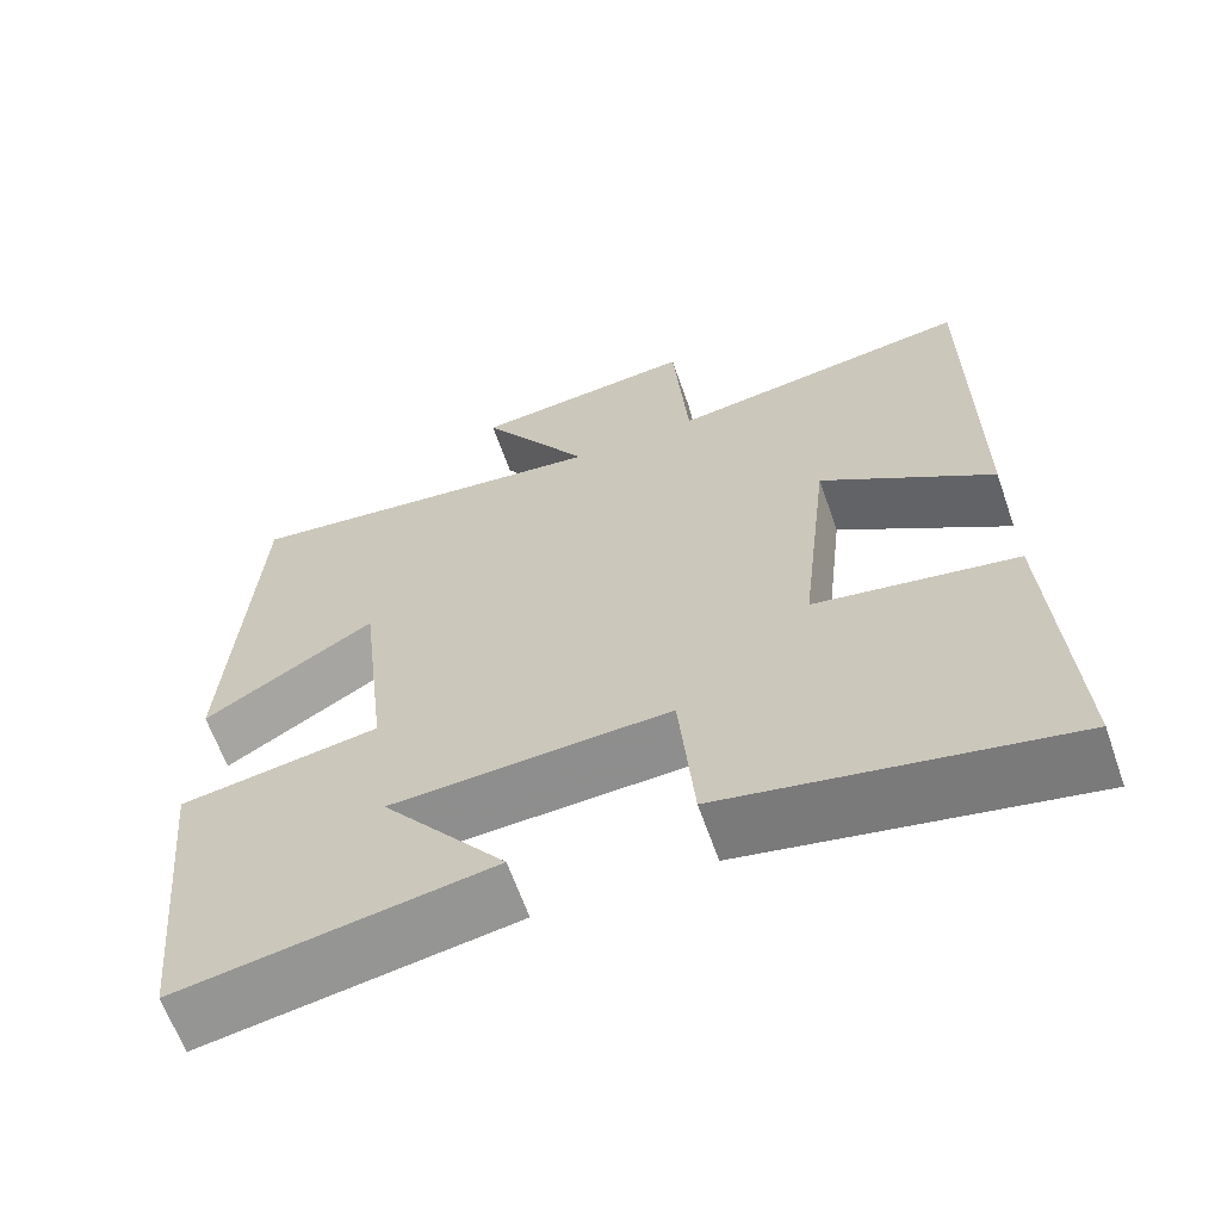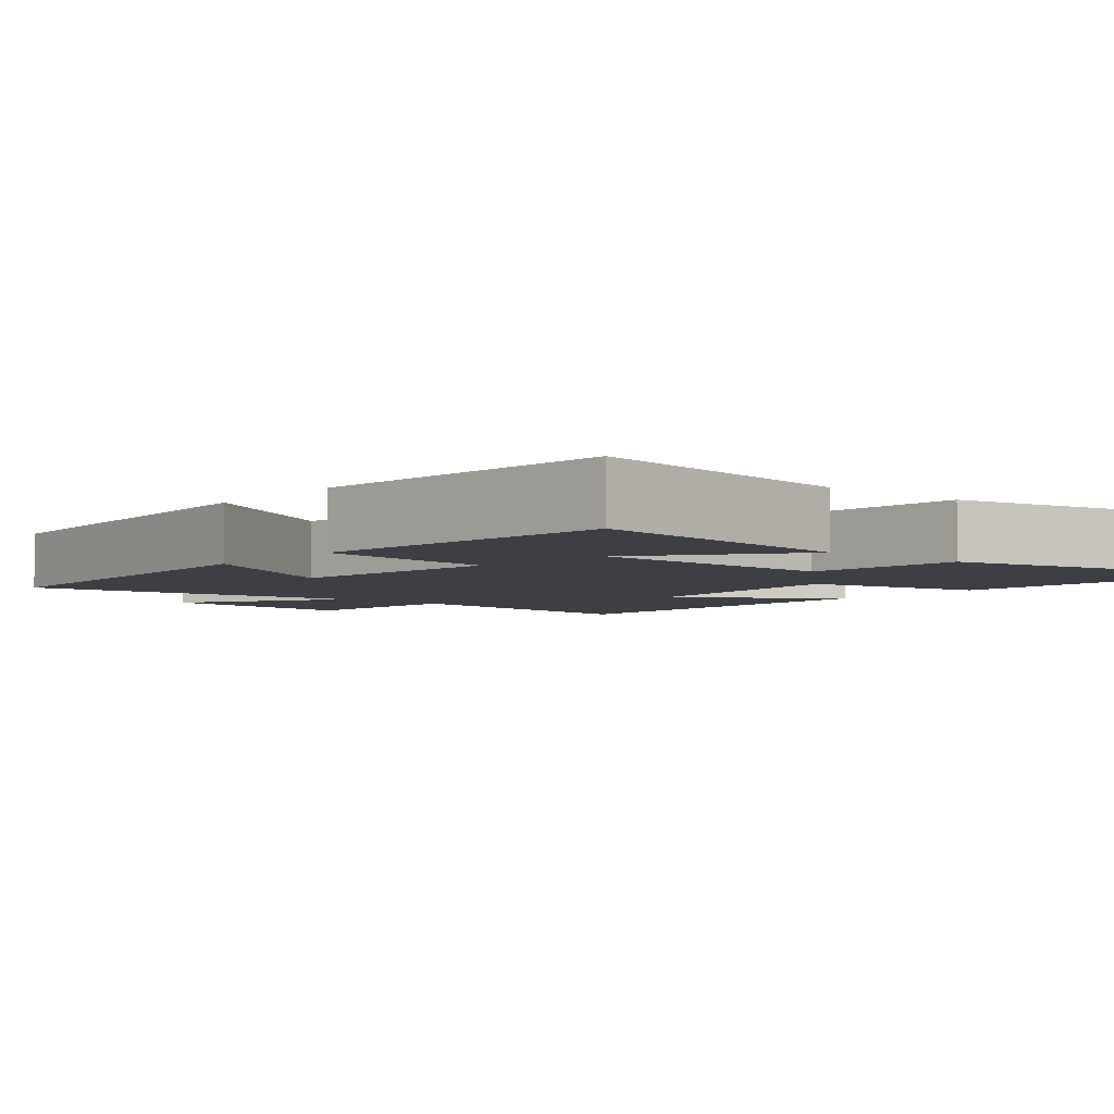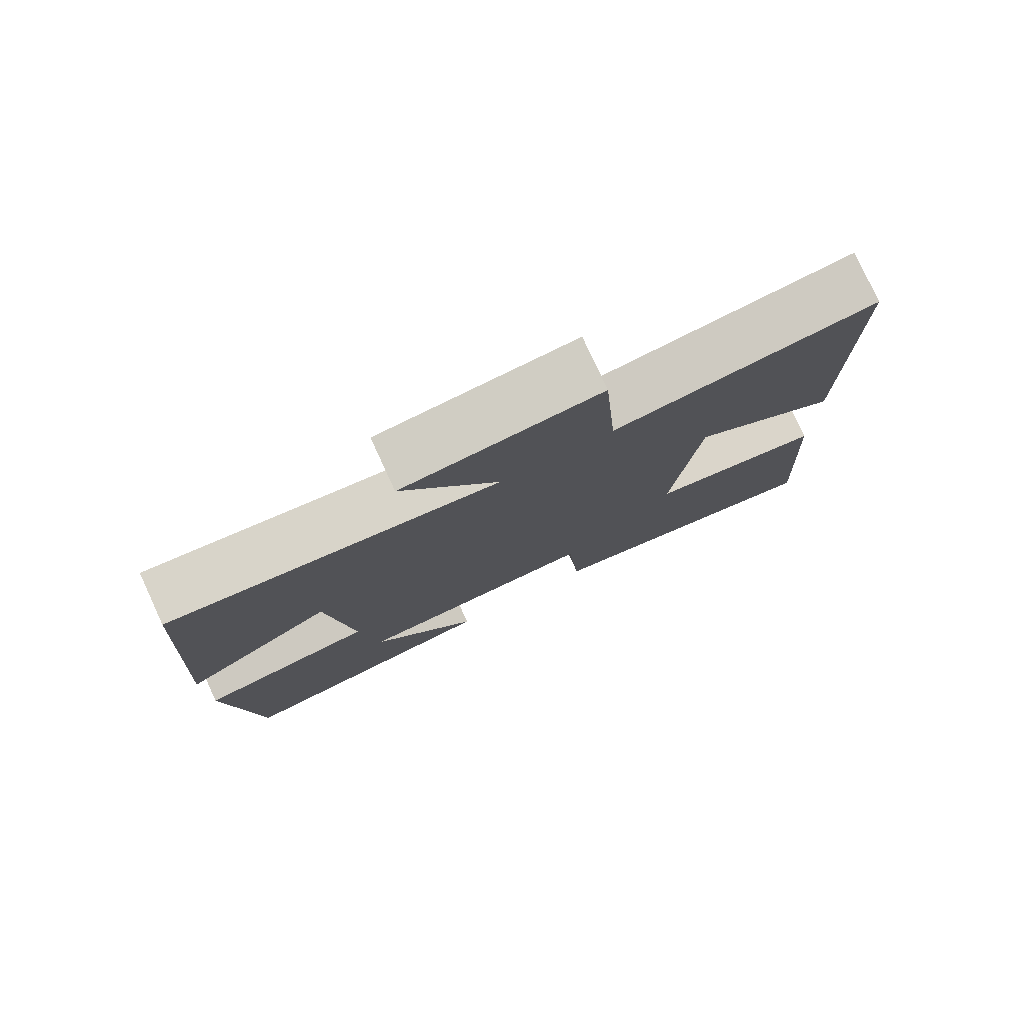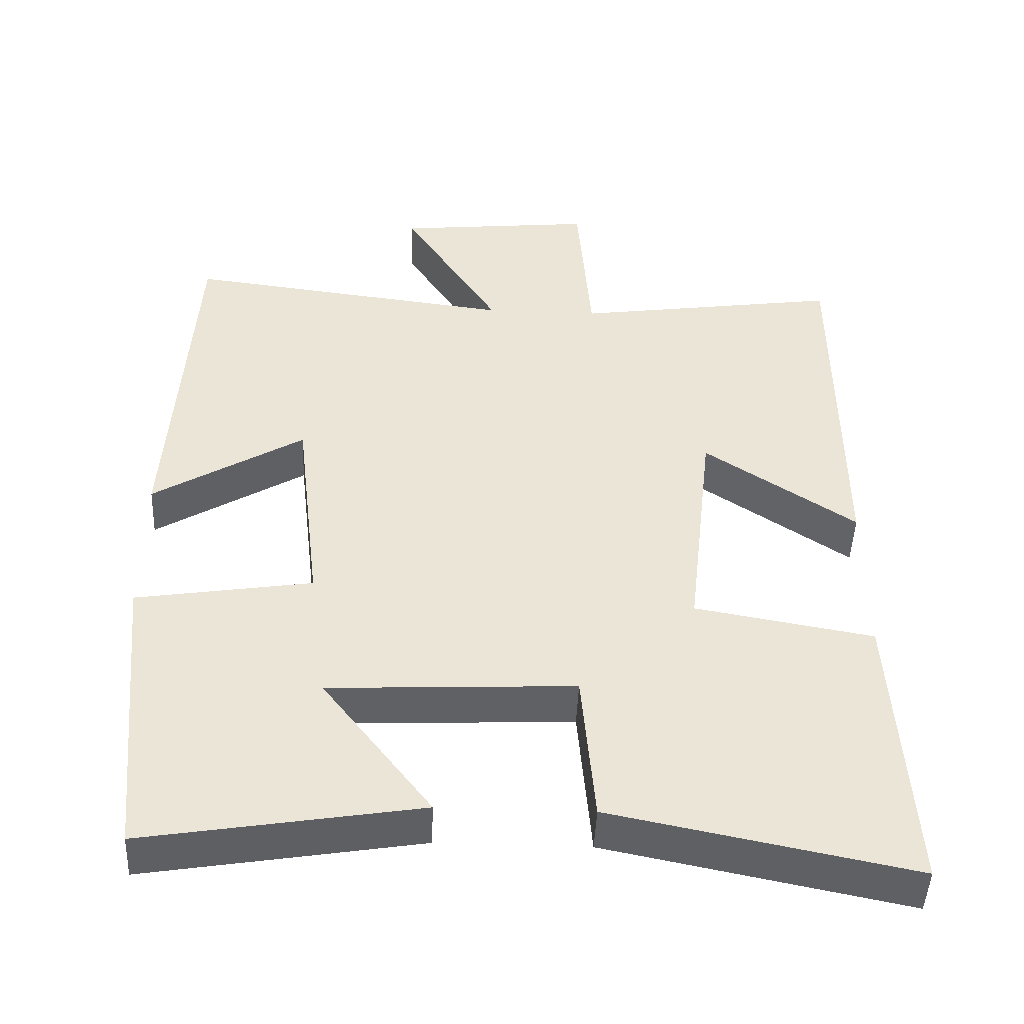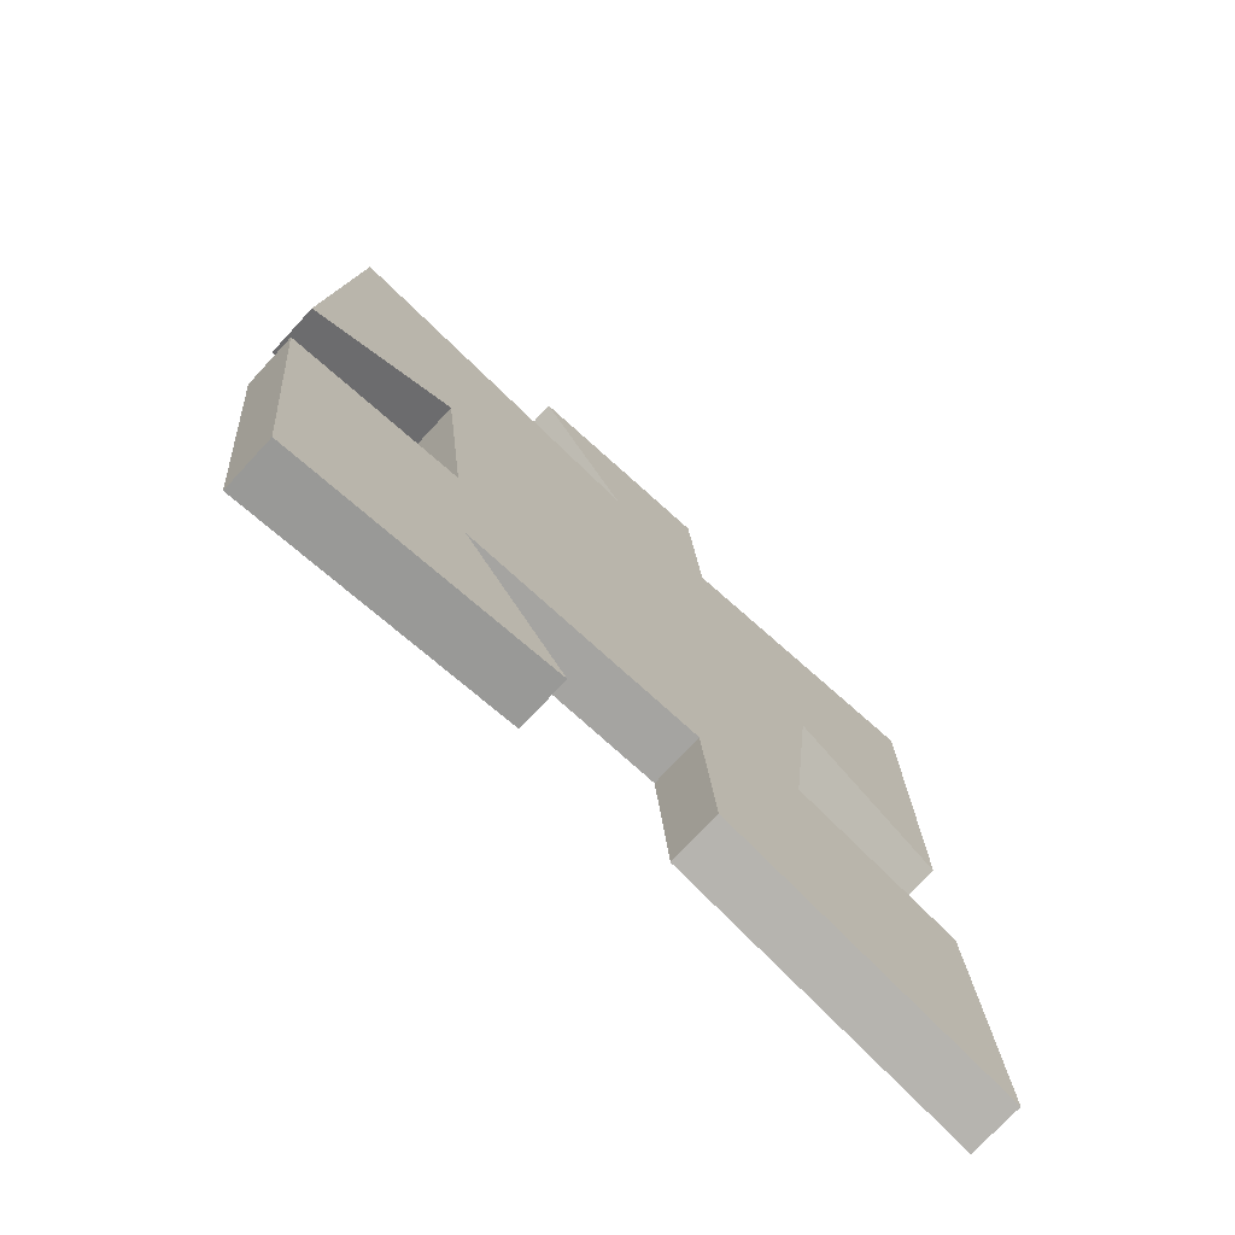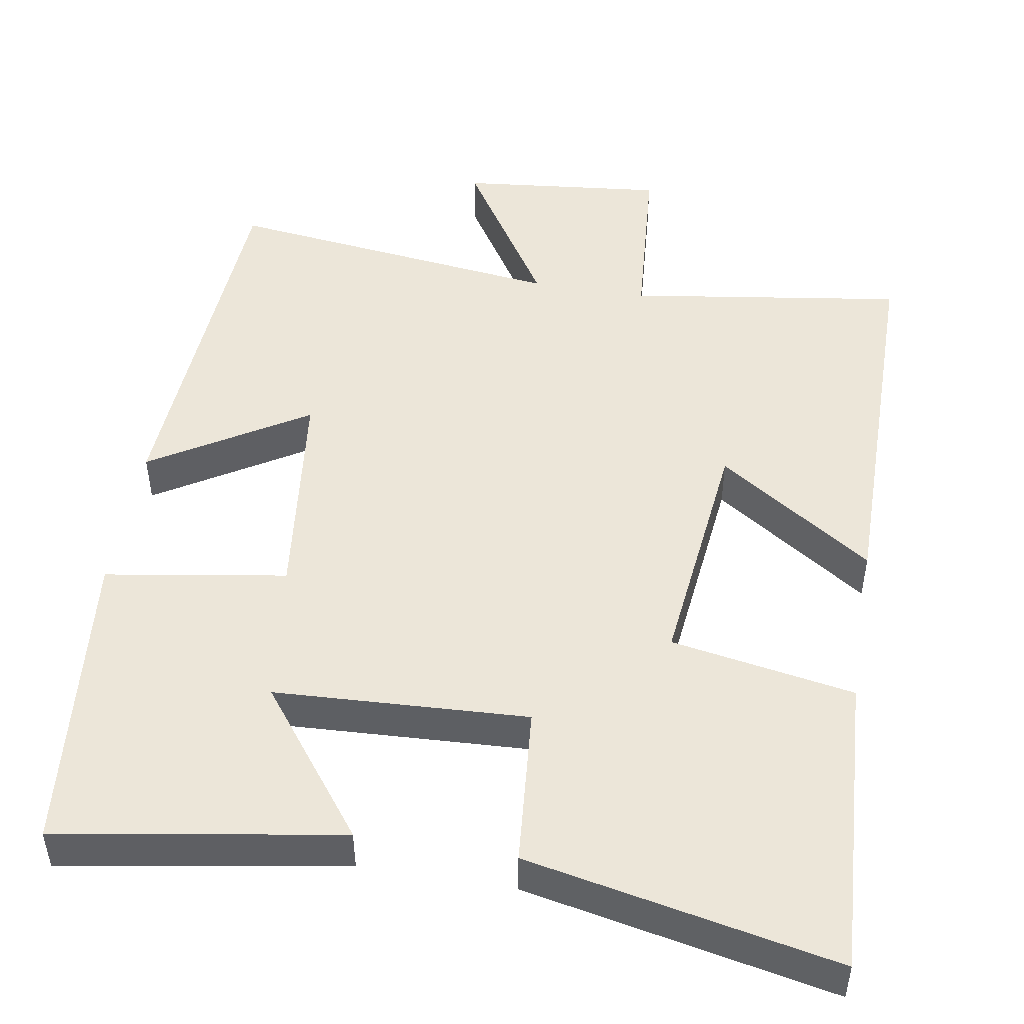
<metadata>
{"format":"obj","ext":"obj","renderer":"f3d","projection":"perspective","resolution":1024,"background":"white","views":[{"elev":-63.8,"azim":-160.7,"up":"+Z"},{"elev":-4.5,"azim":140.2,"up":"+Y"},{"elev":78.8,"azim":155.2,"up":"+Z"},{"elev":-46.9,"azim":177.6,"up":"+Z"},{"elev":-74.9,"azim":137.1,"up":"+Z"},{"elev":48.7,"azim":-170.5,"up":"+Y"}]}
</metadata>
<code>
v 0.47 0.07 0.556
v 0.5 0.07 0.054
v 0.295 0.07 0.18
v 0.261 0.07 -0.114
v 0.5 0.07 -0.152
v 0.46 0.07 -0.562
v 0.088 0.07 -0.5
v 0.236 0.07 -0.306
v -0.098 0.07 -0.29
v -0.116 0.07 -0.5
v -0.523 0.07 -0.583
v -0.5 0.07 -0.184
v -0.258 0.07 -0.141
v -0.294 0.07 0.179
v -0.5 0.07 0.04
v -0.499 0.07 0.553
v -0.135 0.07 0.5
v -0.117 0.07 0.737
v 0.153 0.07 0.709
v 0.021 0.07 0.5
v 0.47 0 0.556
v 0.5 0 0.054
v 0.295 0 0.18
v 0.261 0 -0.114
v 0.5 0 -0.152
v 0.46 0 -0.562
v 0.088 0 -0.5
v 0.236 0 -0.306
v -0.098 0 -0.29
v -0.116 0 -0.5
v -0.523 0 -0.583
v -0.5 0 -0.184
v -0.258 0 -0.141
v -0.294 0 0.179
v -0.5 0 0.04
v -0.499 0 0.553
v -0.135 0 0.5
v -0.117 0 0.737
v 0.153 0 0.709
v 0.021 0 0.5
f 17 18 19 20
f 14 15 16 17
f 13 14 17 20
f 10 11 12 13
f 9 10 13
f 8 9 13 20
f 5 6 7 8
f 4 5 8
f 3 4 8 20
f 1 2 3 20
f 40 39 38 37
f 37 36 35 34
f 40 37 34 33
f 33 32 31 30
f 33 30 29
f 40 33 29 28
f 28 27 26 25
f 28 25 24
f 40 28 24 23
f 40 23 22 21
f 1 21 22 2
f 2 22 23 3
f 3 23 24 4
f 4 24 25 5
f 5 25 26 6
f 6 26 27 7
f 7 27 28 8
f 8 28 29 9
f 9 29 30 10
f 10 30 31 11
f 11 31 32 12
f 12 32 33 13
f 13 33 34 14
f 14 34 35 15
f 15 35 36 16
f 16 36 37 17
f 17 37 38 18
f 18 38 39 19
f 19 39 40 20
f 20 40 21 1

</code>
